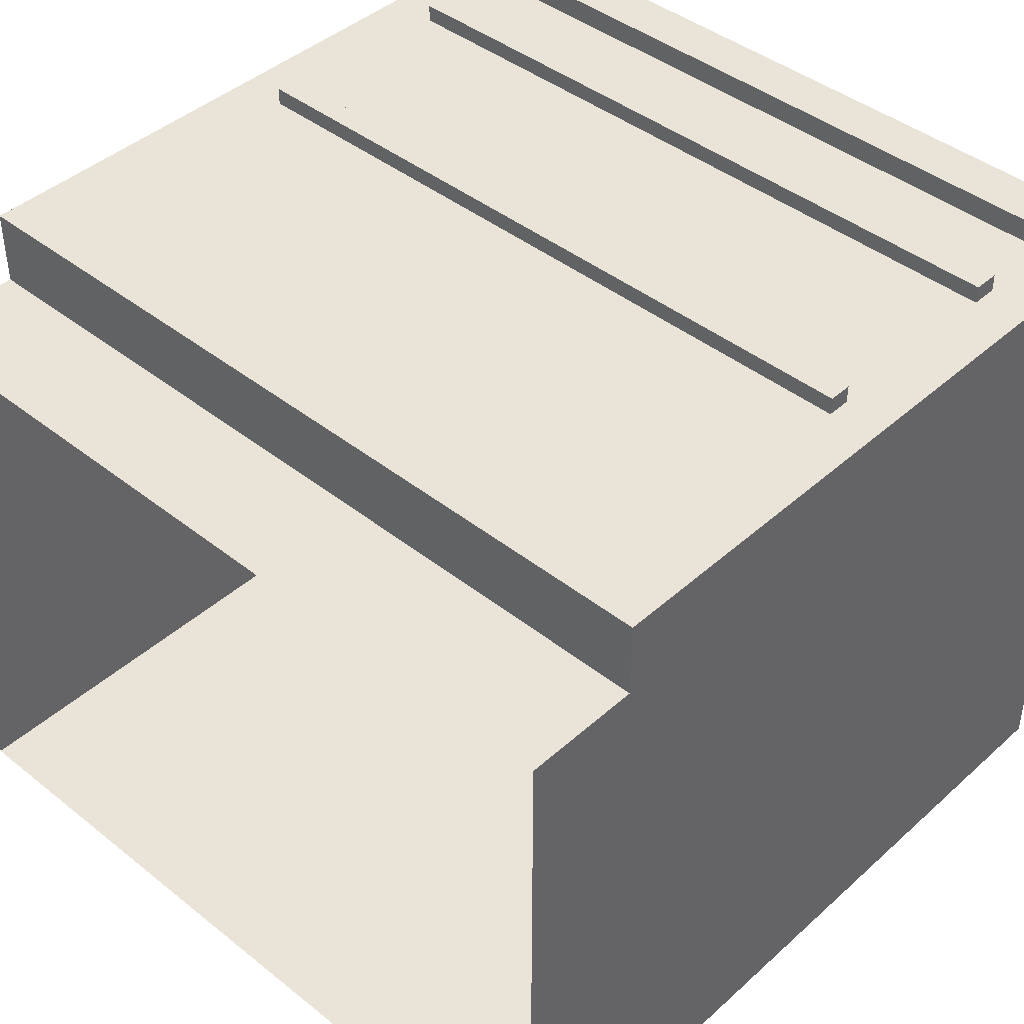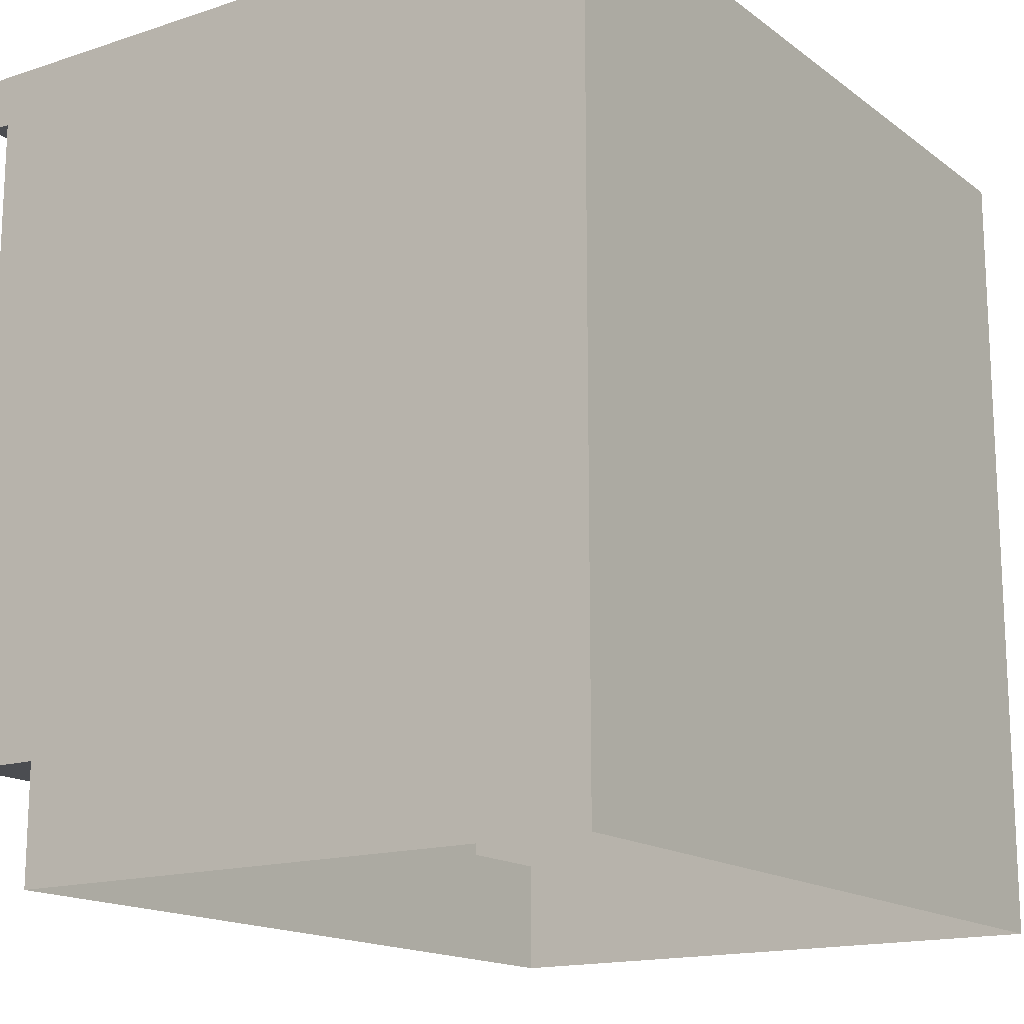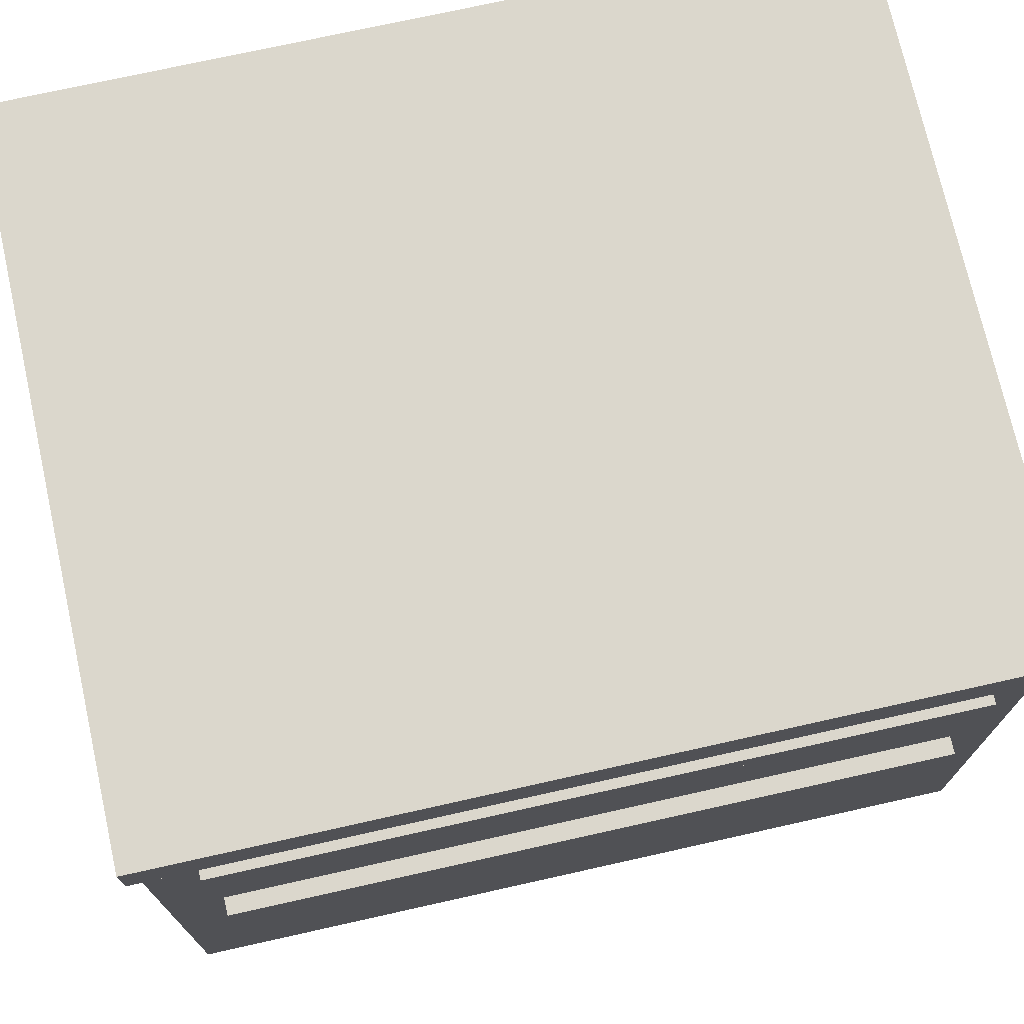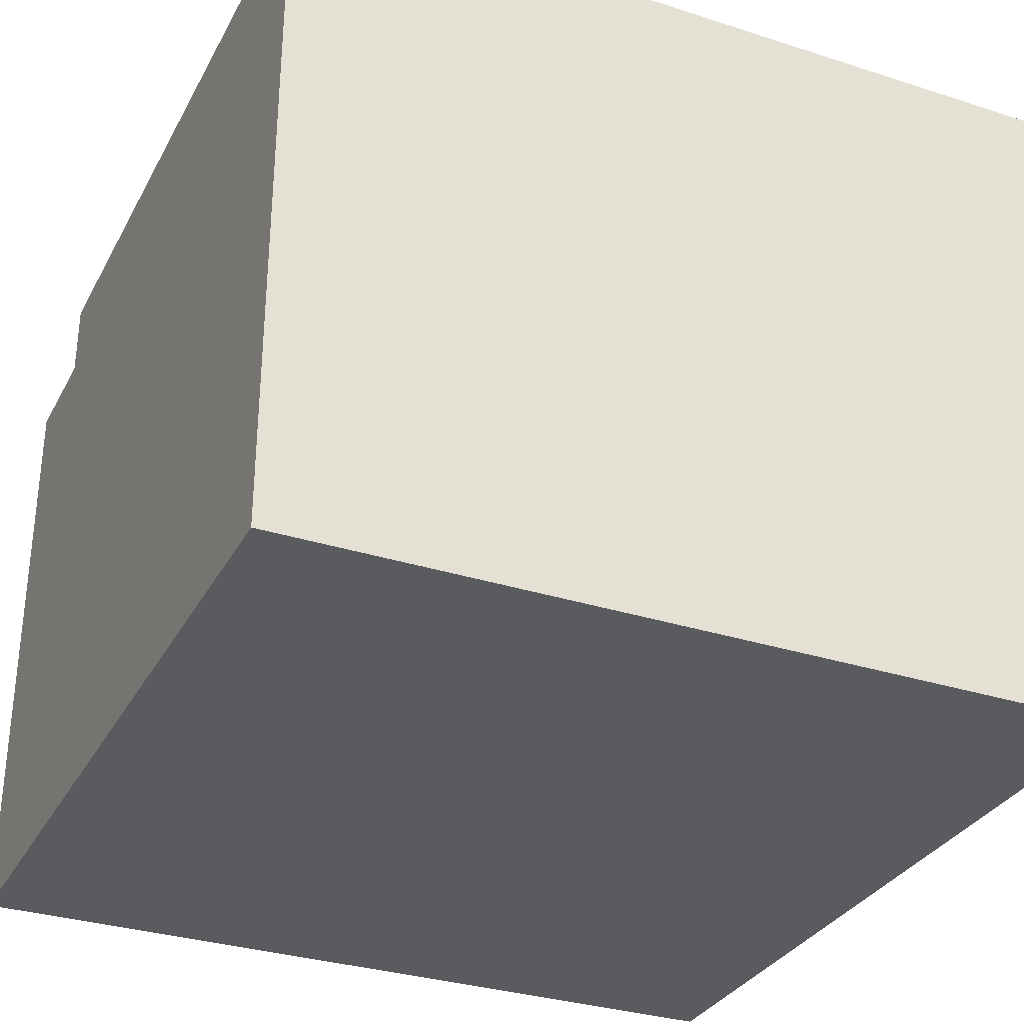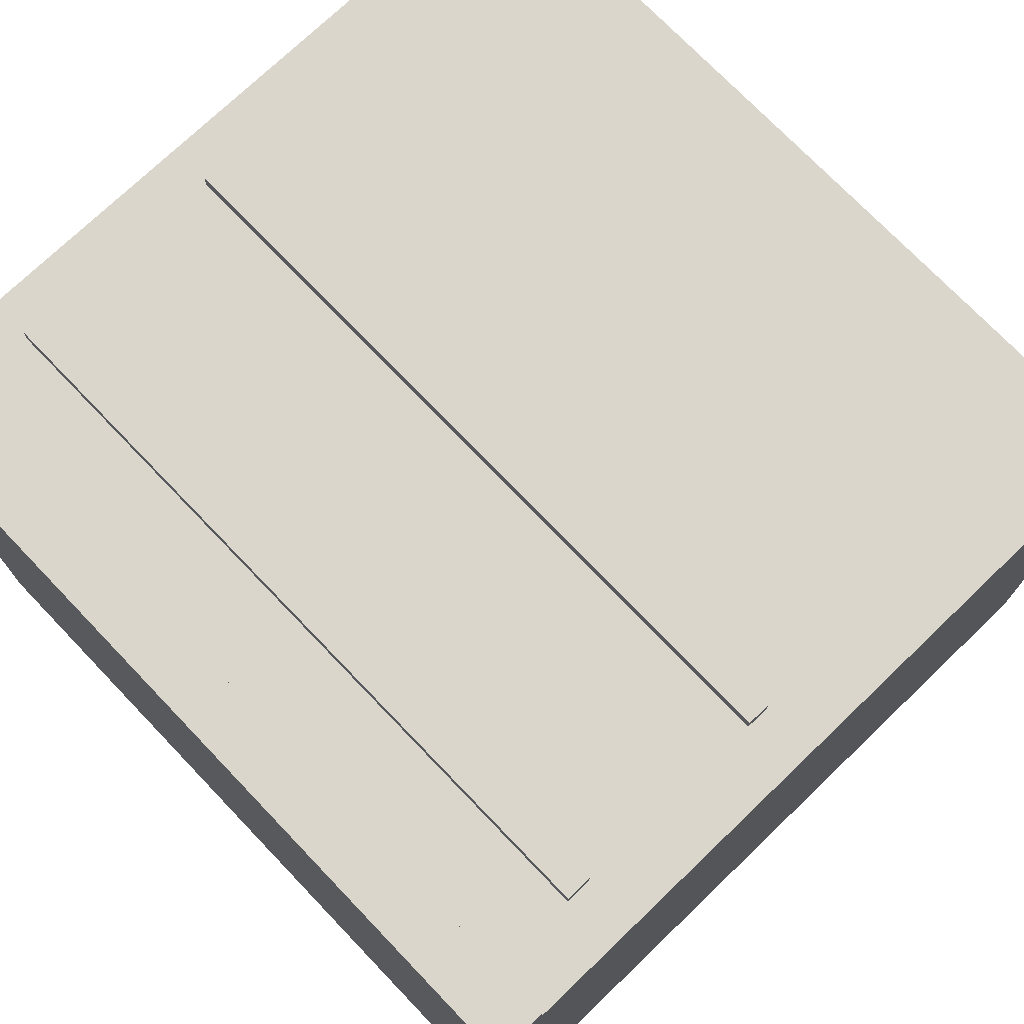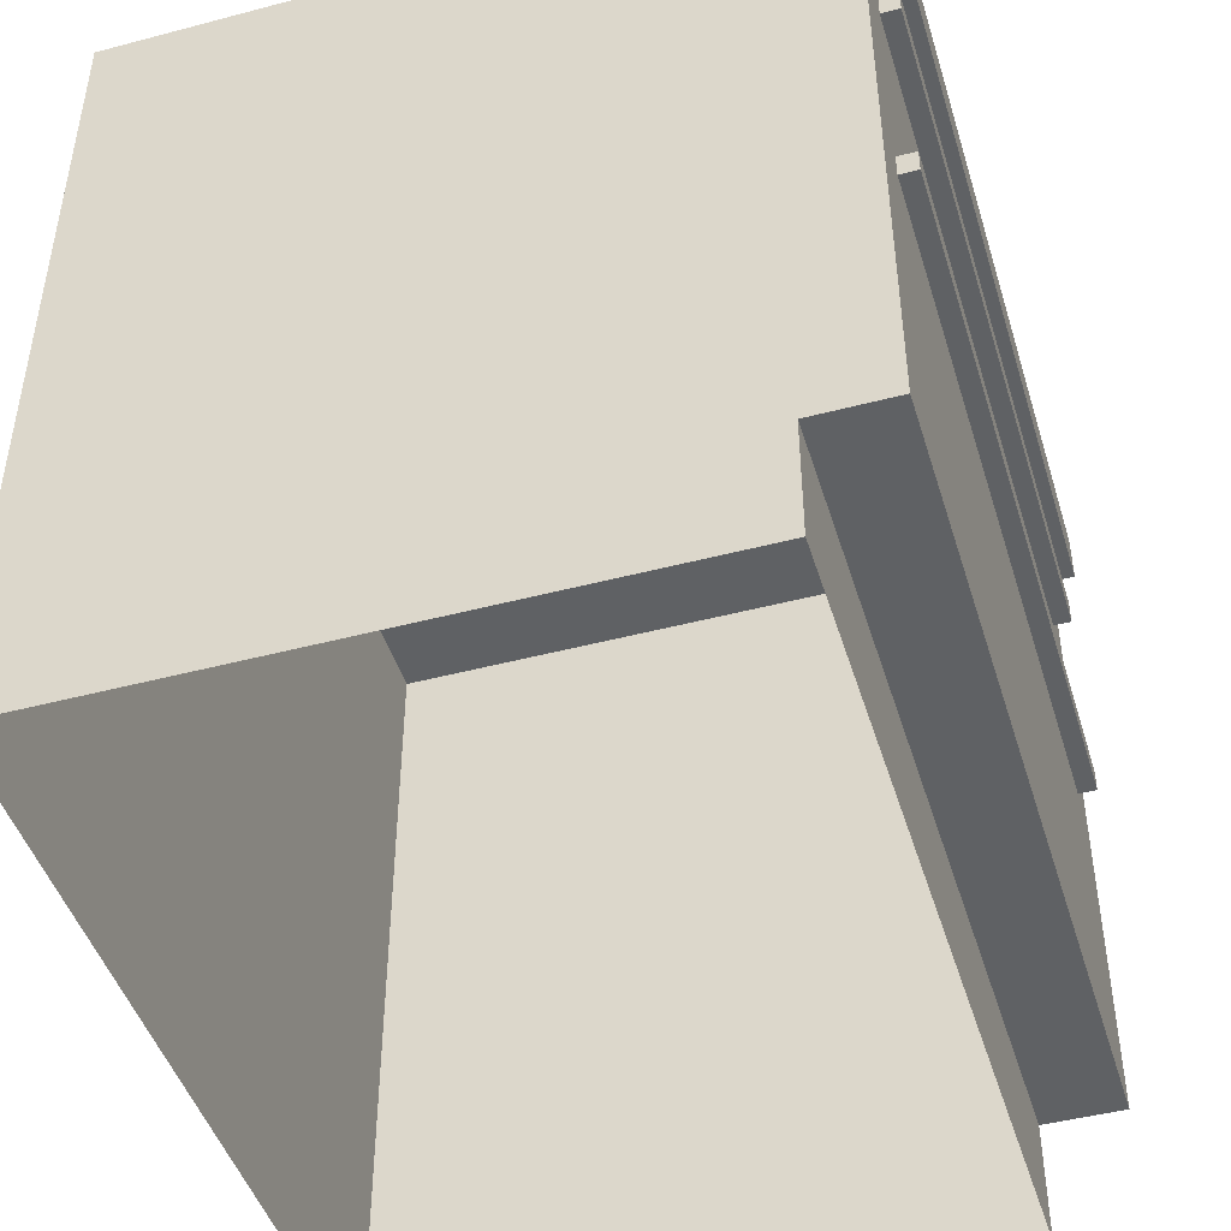
<metadata>
{"format":"obj","ext":"obj","renderer":"f3d","projection":"perspective","resolution":1024,"background":"white","views":[{"elev":42.8,"azim":43.3,"up":"+Z"},{"elev":-15.9,"azim":124.2,"up":"+Y"},{"elev":73.3,"azim":-12.6,"up":"+Y"},{"elev":-32.0,"azim":155.7,"up":"+Z"},{"elev":74.1,"azim":-133.8,"up":"+Z"},{"elev":-46.1,"azim":-73.2,"up":"+Y"}]}
</metadata>
<code>
g default
v 10.43 -0.5266 -82.57
v 10.43 -0.5266 -37
v 10.43 61.2 -82.57
v 10.43 61.2 -37
v 72.16 61.2 -82.57
v 72.16 61.2 -37
v 72.16 -0.5266 -82.57
v 72.16 -0.5266 -37
v 10.43 57.27 -82.57
v 10.43 57.27 -37
v 72.16 57.27 -37
v 72.16 57.27 -82.57
v 10.43 8.314 -82.57
v 10.43 8.314 -37
v 72.16 8.314 -37
v 72.16 8.314 -82.57
v 10.43 57.27 -29.39
v 72.16 57.27 -29.39
v 72.16 61.2 -29.39
v 10.43 61.2 -29.39
v 10.43 8.314 -31.16
v 72.16 8.314 -31.16
v 72.16 57.27 -31.15
v 10.43 57.27 -31.15
v 72.16 50.93 -37
v 72.16 50.93 -31.16
v 10.43 50.93 -31.16
v 10.43 50.93 -37
v 10.43 50.93 -82.57
v 72.16 50.93 -82.57
v 10.43 48.97 -82.57
v 10.43 48.97 -37
v 10.43 48.97 -31.16
v 72.16 48.97 -31.16
v 72.16 48.97 -37
v 72.16 48.97 -82.57
v 14.56 61.2 -82.57
v 14.56 61.2 -37
v 14.56 61.2 -29.39
v 14.56 57.27 -29.39
v 14.56 57.27 -31.16
v 14.56 50.93 -31.16
v 14.56 48.97 -31.16
v 14.56 8.314 -31.16
v 14.56 8.314 -37
v 14.56 -0.5266 -37
v 14.49 -0.5266 -82.57
v 14.49 8.314 -82.57
v 14.49 48.97 -82.57
v 14.49 50.93 -82.57
v 14.53 57.27 -82.57
v 68.62 -0.5266 -82.57
v 68.57 -0.5266 -37
v 68.57 8.314 -37
v 68.57 8.314 -31.16
v 68.57 48.97 -31.16
v 68.57 50.93 -31.16
v 68.57 57.27 -31.16
v 68.57 57.27 -29.39
v 68.57 61.2 -29.39
v 68.57 61.2 -37
v 68.57 61.2 -82.57
v 68.57 57.27 -82.57
v 68.62 50.93 -82.57
v 68.62 48.97 -82.57
v 68.62 8.314 -82.57
v 10.43 34.18 -82.57
v 10.43 34.18 -37
v 10.43 34.18 -31.16
v 14.56 34.18 -31.16
v 68.57 34.18 -31.16
v 72.16 34.18 -31.16
v 72.16 34.18 -37
v 72.16 34.18 -82.57
v 68.62 34.18 -82.57
v 14.49 34.18 -82.57
v 10.43 32.42 -82.57
v 10.43 32.42 -37
v 10.43 32.42 -31.16
v 14.56 32.42 -31.16
v 68.57 32.42 -31.16
v 72.16 32.42 -31.16
v 72.16 32.42 -37
v 72.16 32.42 -82.57
v 68.62 32.42 -82.57
v 14.49 32.42 -82.57
v 14.56 50.93 -29.82
v 14.56 48.97 -29.82
v 68.57 48.97 -29.82
v 68.57 50.93 -29.82
v 14.56 34.18 -29.82
v 68.57 34.18 -29.82
v 14.56 32.42 -29.82
v 68.57 32.42 -29.82
v 10.43 61.2 -31.14
v 14.56 61.2 -31.14
v 68.57 61.2 -31.14
v 72.16 61.2 -31.14
g kitchenset:pCube21
f 9 10 4 3
f 37 38 61 62
f 5 6 11 12
f 39 40 59 60
f 62 63 51 37
f 31 32 28 29
f 87 88 89 90
f 30 25 35 36
f 64 65 49 50
f 1 2 14 13
f 45 46 53 54
f 16 15 8 7
f 66 52 47 48
f 11 6 98 23
f 96 97 61 38
f 4 10 24 95
f 44 45 54 55
f 34 35 25 26
f 27 28 32 33
f 26 25 11 23
f 41 42 57 58
f 10 28 27 24
f 29 28 10 9
f 63 64 50 51
f 12 11 25 30
f 67 68 32 31
f 33 32 68 69
f 43 70 71 56
f 72 73 35 34
f 36 35 73 74
f 65 75 76 49
f 3 4 38 37
f 95 96 38 4
f 17 40 39 20
f 27 42 41 24
f 33 43 42 27
f 69 70 43 33
f 14 45 44 21
f 2 46 45 14
f 48 47 1 13
f 49 76 67 31
f 50 49 31 29
f 51 50 29 9
f 37 51 9 3
f 54 53 8 15
f 55 54 15 22
f 56 71 72 34
f 57 56 34 26
f 58 57 26 23
f 60 59 18 19
f 6 61 97 98
f 62 61 6 5
f 12 63 62 5
f 30 64 63 12
f 36 65 64 30
f 74 75 65 36
f 7 52 66 16
f 77 78 68 67
f 69 68 78 79
f 79 80 70 69
f 92 91 93 94
f 72 71 81 82
f 82 83 73 72
f 74 73 83 84
f 84 85 75 74
f 76 75 85 86
f 67 76 86 77
f 13 14 78 77
f 79 78 14 21
f 21 44 80 79
f 81 80 44 55
f 82 81 55 22
f 15 83 82 22
f 84 83 15 16
f 16 66 85 84
f 86 85 66 48
f 77 86 48 13
f 42 43 88 87
f 43 56 89 88
f 56 57 90 89
f 57 42 87 90
f 71 70 91 92
f 70 80 93 91
f 80 81 94 93
f 81 71 92 94
f 40 17 24 41
f 59 40 41 58
f 58 23 18 59
f 95 24 17 20
f 39 96 95 20
f 60 97 96 39
f 98 97 60 19
f 23 98 19 18

</code>
